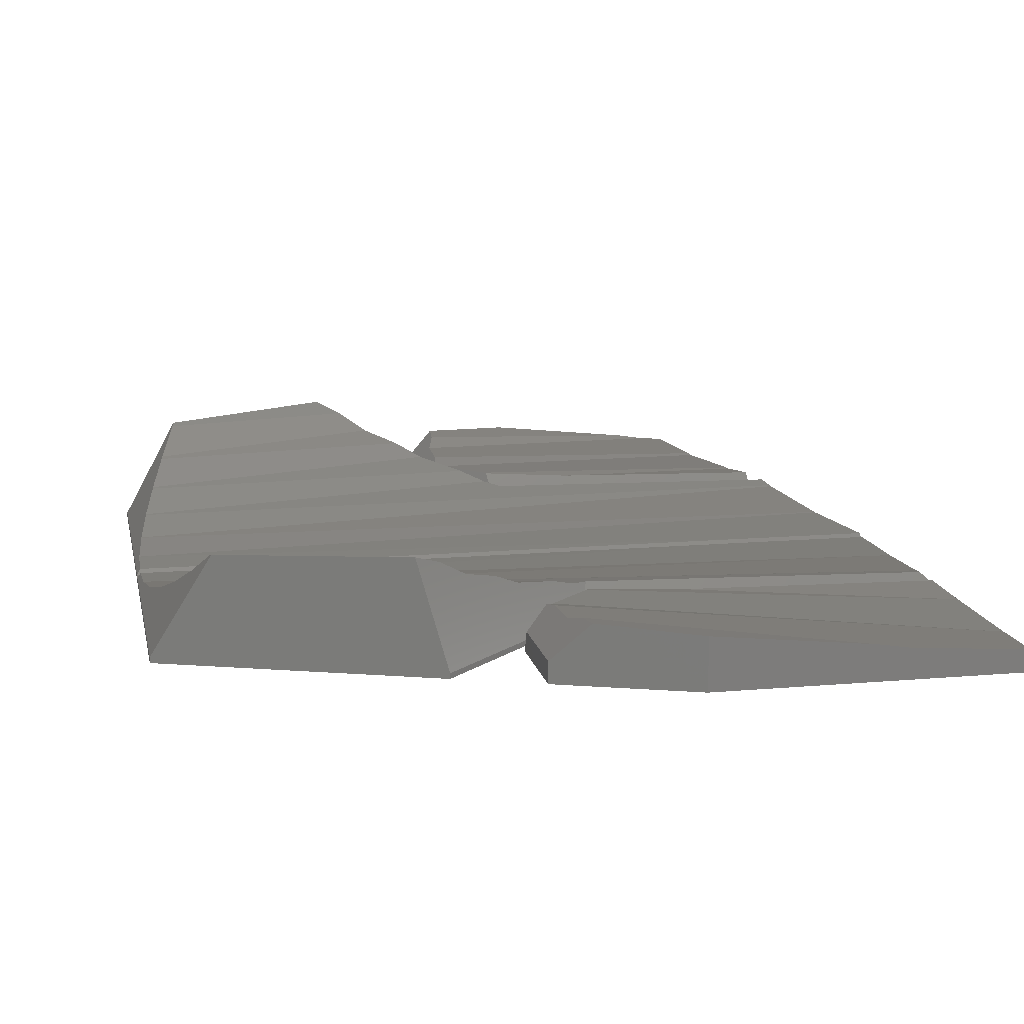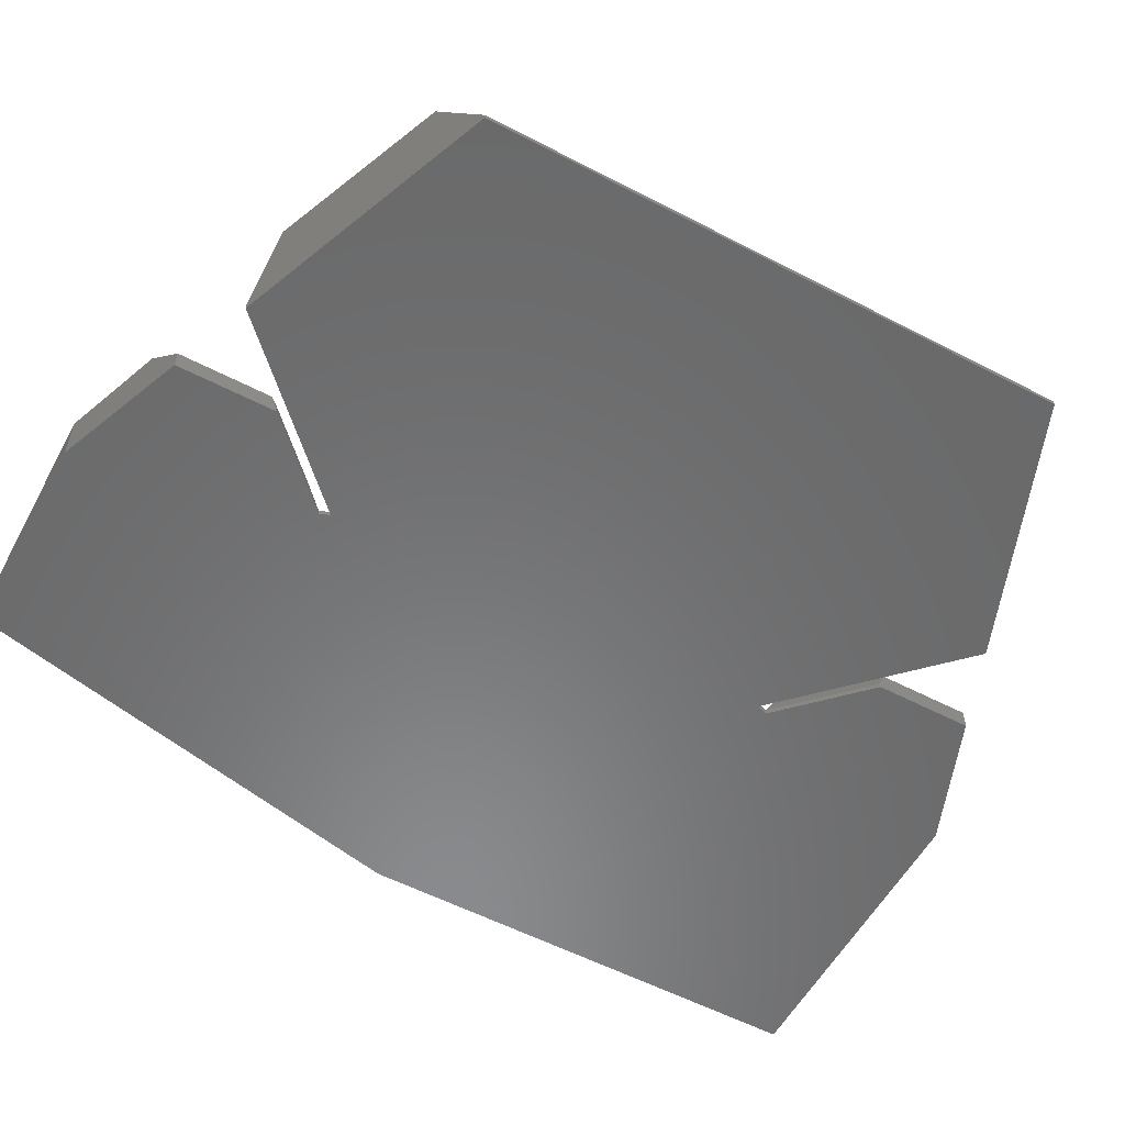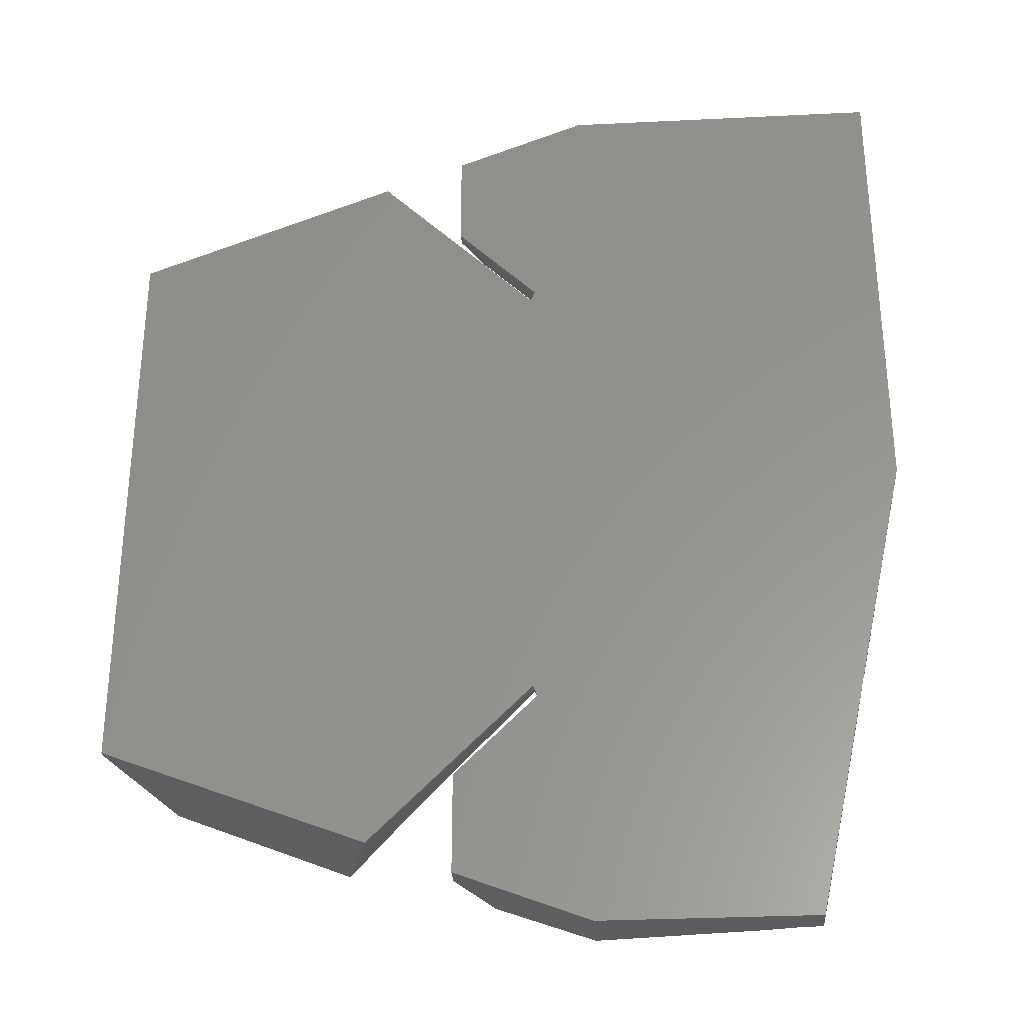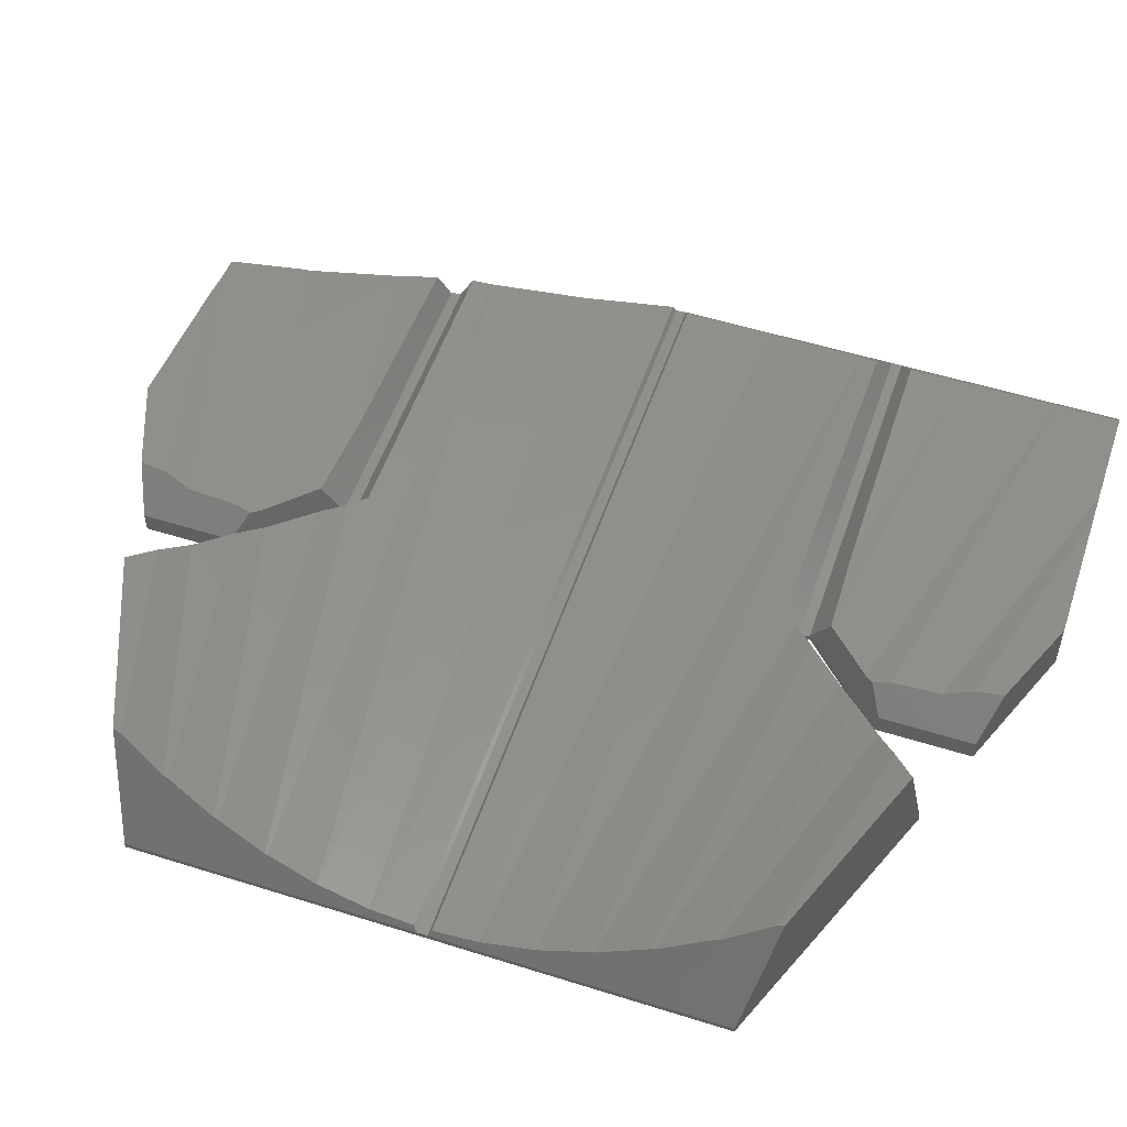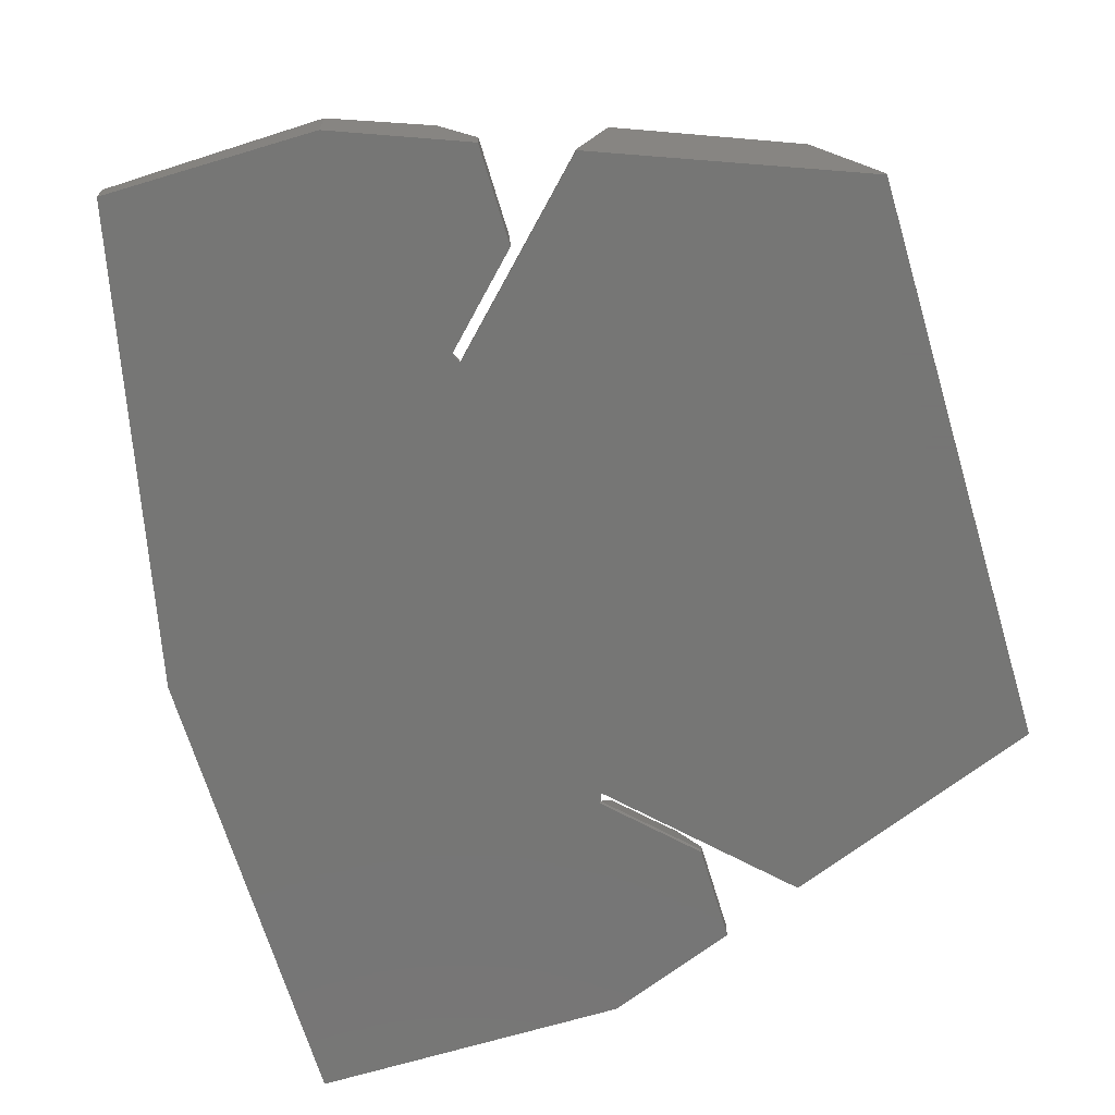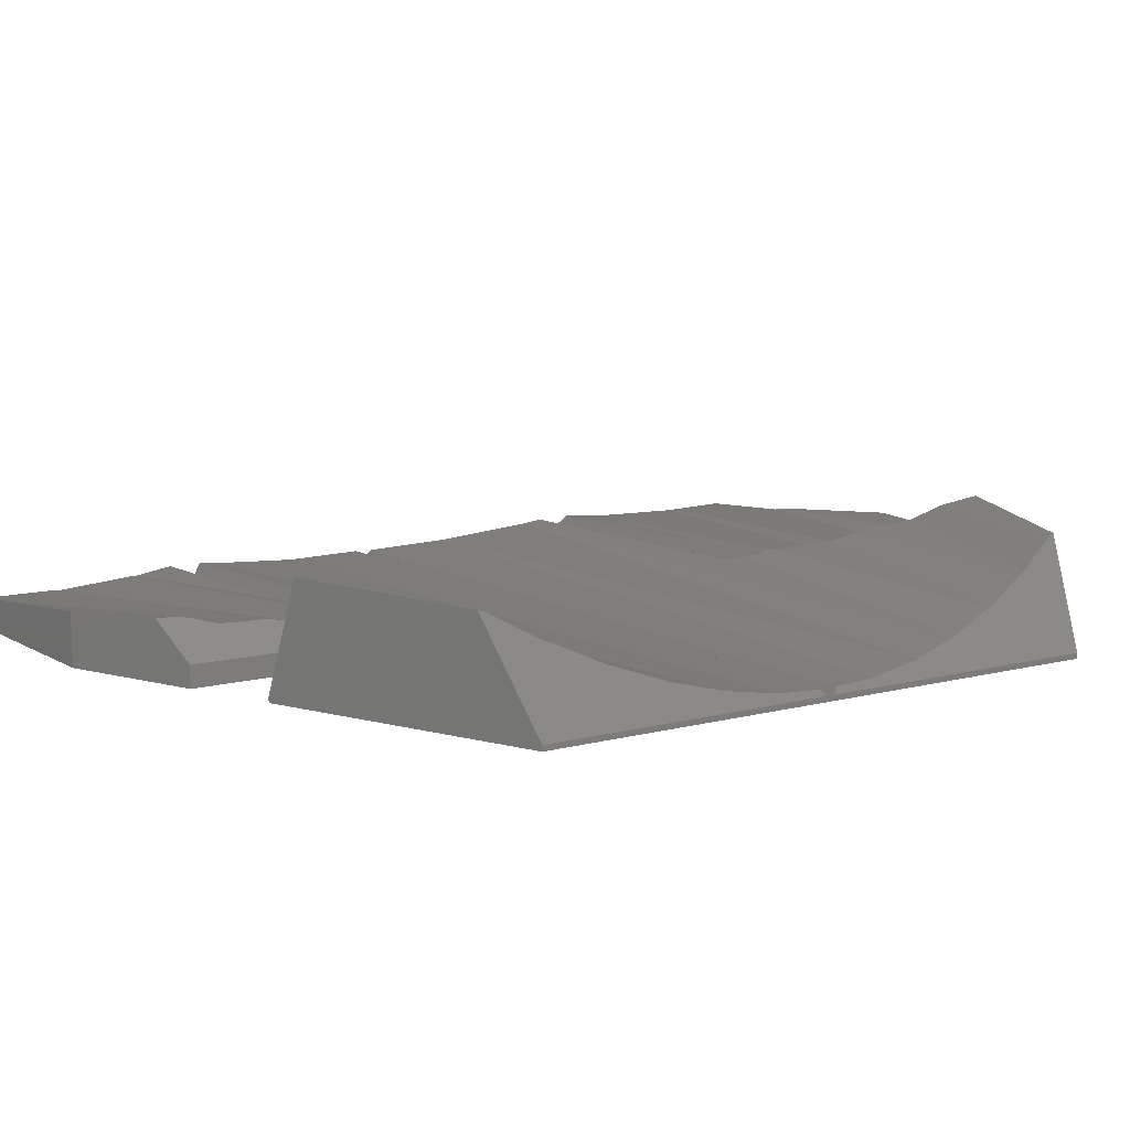
<metadata>
{"format":"stl","ext":"stl","renderer":"f3d","projection":"perspective","resolution":1024,"background":"white","views":[{"elev":13.4,"azim":168.6,"up":"+Z"},{"elev":-56.3,"azim":61.4,"up":"+Z"},{"elev":-31.2,"azim":-176.0,"up":"+Y"},{"elev":53.3,"azim":108.6,"up":"+Z"},{"elev":-68.2,"azim":16.7,"up":"+Z"},{"elev":10.6,"azim":55.8,"up":"+Z"}]}
</metadata>
<code>
# stl→obj: 139 verts, 274 faces
v 136.5 -670.7 304.4
v 170.5 -675.2 304.9
v 140.5 -667.1 305.4
v 170.4 -674.8 305
v 100.1 -704 301.3
v 100.2 -704.2 301.3
v 172.6 -699.4 301.3
v 172.1 -704.2 302
v 98.82 -684.9 301.3
v 172.6 -689.6 301.3
v 98.83 -684.8 301.3
v 172.1 -684.8 302
v 98.01 -694 300.5
v 98.01 -694.5 300.5
v 173 -694 300.5
v 98.12 -695 300.5
v 173 -695 300.5
v 99.76 -675.4 302.3
v 172.1 -684.7 302
v 99.79 -675.3 302.3
v 171.4 -680 303.2
v 100.1 -673.7 302.6
v 132.7 -674.1 303.3
v 134.3 -672.6 303.5
v 171.4 -679.8 303.3
v 102.2 -713.3 302.2
v 102.2 -713.5 302.3
v 172.1 -704.3 302
v 171.4 -709 303.2
v 140.5 -721.9 305.4
v 142.9 -723.9 306.7
v 170.4 -714.2 305
v 169.2 -718.6 307.1
v 142.9 -665.1 306.7
v 169.2 -670.4 307.1
v 146 -662.4 307.7
v 169.1 -669.9 307.2
v 148.6 -660.5 309.5
v 167.7 -665.6 309.7
v 134.6 -719.3 300.5
v 134.6 -719.3 300
v 132.8 -717.5 300.5
v 132.8 -717.5 300
v 102.6 -715.3 302.6
v 132.7 -714.9 303.3
v 134.3 -716.4 303.5
v 171.4 -709.2 303.3
v 132.8 -671.5 300.5
v 134 -670.3 300.5
v 133.4 -669.6 303.8
v 140.5 -663.8 300.5
v 133.7 -669.4 303.8
v 137.7 -665.3 303.8
v 138.4 -664.5 304.1
v 140.5 -663.2 302
v 173 -667 300.5
v 172.7 -693.7 301
v 172.6 -689.7 301.2
v 167.6 -664.9 309.9
v 146 -726.6 307.7
v 169.1 -719.1 307.2
v 151 -658.5 310.5
v 148.3 -657.4 300.5
v 133.2 -672.5 300.5
v 98.01 -672.5 300.5
v 148.3 -731.6 300.5
v 151 -730.5 310.5
v 133.2 -716.5 300.5
v 148.6 -728.5 309.5
v 136.5 -718.3 304.4
v 167.6 -724.1 309.9
v 173 -722 300.5
v 167.7 -723.4 309.7
v 173 -695.5 300.5
v 170.5 -713.8 304.9
v 172.6 -699.3 301.2
v 172.7 -695.3 301
v 98.18 -695.3 301
v 110.5 -695.3 301
v 110.5 -693.7 301
v 98.53 -693.7 301
v 133.4 -719.4 303.8
v 124.5 -719.1 303.2
v 103.4 -718.8 302.7
v 103.1 -717.5 300.5
v 102.9 -716.5 300.5
v 128 -649.5 304.9
v 128 -649.5 300
v 113.3 -649.5 303.3
v 110.3 -649.5 302.8
v 99.56 -649.5 302
v 98.01 -649.5 300.5
v 98.01 -649.5 300
v 98.01 -673 300.5
v 137 -653 305.5
v 137.3 -655.6 305.2
v 140.5 -654.4 302
v 138 -658.3 304.5
v 138.1 -662.9 304.4
v 138.4 -724.5 304.1
v 140.5 -725.8 302
v 137.7 -723.7 303.8
v 133.7 -719.6 303.8
v 140.5 -725.2 300.5
v 137 -736 305.5
v 140.5 -734.6 302
v 137.3 -733.4 305.2
v 138 -730.7 304.5
v 138.1 -726.1 304.4
v 98.01 -671.5 300.5
v 100.2 -670.3 302.6
v 99.65 -665.3 302.1
v 99.66 -665.2 302.2
v 99.33 -655.6 301.8
v 99.35 -655.5 301.8
v 124.5 -669.9 303.2
v 133.2 -672.5 300
v 148.3 -657.4 300
v 173 -722 300
v 173 -667 300
v 140.5 -734.6 300
v 140.5 -725.2 300
v 98.01 -694.5 300
v 108 -739.5 300
v 128 -739.5 300
v 132.8 -671.5 300
v 133.2 -716.5 300
v 148.3 -731.6 300
v 140.5 -654.4 300
v 134 -670.3 300
v 140.5 -663.8 300
v 128 -739.5 304.9
v 108 -739.5 302.7
v 106.3 -731.6 302.2
v 106.4 -732.1 302.3
v 104.4 -723.2 302.4
v 104.3 -722.8 302.3
v 113.3 -739.5 303.3
v 110.3 -739.5 302.8
f 1 2 3
f 4 3 2
f 5 6 7
f 8 7 6
f 9 10 11
f 12 11 10
f 13 14 15
f 16 15 14
f 17 15 16
f 11 12 18
f 19 18 12
f 20 21 22
f 23 22 21
f 24 23 21
f 25 24 21
f 26 27 28
f 29 28 27
f 30 31 32
f 33 32 31
f 3 4 34
f 35 34 4
f 36 37 38
f 39 38 37
f 40 41 42
f 43 42 41
f 24 25 1
f 2 1 25
f 34 35 36
f 37 36 35
f 27 44 29
f 45 29 44
f 46 29 45
f 47 29 46
f 18 19 20
f 21 20 19
f 48 49 50
f 51 50 49
f 52 50 51
f 53 52 51
f 54 53 51
f 55 54 51
f 15 56 57
f 58 57 56
f 10 58 56
f 12 10 56
f 19 12 56
f 21 19 56
f 25 21 56
f 2 25 56
f 4 2 56
f 35 4 56
f 37 35 56
f 39 37 56
f 59 39 56
f 31 60 33
f 61 33 60
f 62 63 38
f 36 38 63
f 34 36 63
f 3 34 63
f 1 3 63
f 24 1 63
f 23 24 63
f 64 23 63
f 23 64 22
f 65 22 64
f 66 67 68
f 60 68 67
f 69 60 67
f 31 68 60
f 30 68 31
f 70 68 30
f 46 68 70
f 45 68 46
f 71 72 73
f 61 73 72
f 32 61 72
f 47 32 72
f 28 47 72
f 74 28 72
f 33 61 32
f 75 32 47
f 29 47 28
f 8 28 74
f 7 8 74
f 76 7 74
f 77 76 74
f 17 77 74
f 78 5 79
f 7 79 5
f 76 79 7
f 46 70 47
f 75 47 70
f 57 80 15
f 81 15 80
f 13 15 81
f 69 67 73
f 71 73 67
f 82 42 83
f 84 83 42
f 85 84 42
f 45 44 68
f 86 68 44
f 87 88 89
f 90 89 88
f 91 90 88
f 92 91 88
f 93 92 88
f 13 81 94
f 9 94 81
f 11 94 9
f 18 94 11
f 20 94 18
f 22 94 20
f 65 94 22
f 79 77 78
f 17 78 77
f 16 78 17
f 95 96 97
f 98 97 96
f 99 97 98
f 54 97 99
f 55 97 54
f 100 101 102
f 103 102 101
f 82 103 101
f 42 82 101
f 40 42 101
f 104 40 101
f 105 106 107
f 108 107 106
f 109 108 106
f 100 109 106
f 101 100 106
f 110 111 92
f 112 92 111
f 113 92 112
f 114 92 113
f 115 92 114
f 91 92 115
f 50 116 48
f 111 48 116
f 110 48 111
f 64 63 117
f 118 117 63
f 119 120 72
f 74 72 120
f 17 74 120
f 15 17 120
f 56 15 120
f 86 85 68
f 42 68 85
f 121 122 106
f 101 106 122
f 104 101 122
f 123 14 93
f 13 93 14
f 94 93 13
f 65 93 94
f 110 93 65
f 92 93 110
f 123 93 124
f 88 124 93
f 125 124 88
f 43 125 88
f 121 125 43
f 41 121 43
f 122 121 41
f 43 126 127
f 117 127 126
f 128 127 117
f 118 128 117
f 120 128 118
f 119 128 120
f 129 126 88
f 43 88 126
f 130 126 129
f 131 130 129
f 117 126 64
f 48 64 126
f 105 132 106
f 125 106 132
f 121 106 125
f 131 129 51
f 55 51 129
f 97 55 129
f 67 66 71
f 72 71 66
f 128 72 66
f 119 72 128
f 38 39 62
f 59 62 39
f 6 26 8
f 28 8 26
f 66 68 128
f 127 128 68
f 60 69 61
f 73 61 69
f 49 130 51
f 131 51 130
f 104 122 40
f 41 40 122
f 43 127 42
f 68 42 127
f 110 65 48
f 64 48 65
f 62 59 63
f 56 63 59
f 120 63 56
f 118 63 120
f 70 30 75
f 32 75 30
f 79 76 77
f 58 80 57
f 81 80 9
f 10 9 80
f 58 10 80
f 133 85 124
f 123 124 85
f 134 85 133
f 135 134 133
f 136 85 134
f 137 85 136
f 84 85 137
f 86 123 85
f 26 123 86
f 44 26 86
f 27 26 44
f 5 123 26
f 6 5 26
f 16 123 5
f 78 16 5
f 14 123 16
f 126 130 48
f 49 48 130
f 90 98 89
f 96 89 98
f 89 96 87
f 95 87 96
f 115 99 91
f 90 91 99
f 98 90 99
f 138 132 107
f 105 107 132
f 95 97 87
f 88 87 97
f 129 88 97
f 136 134 103
f 102 103 134
f 114 113 53
f 52 53 113
f 139 138 108
f 107 108 138
f 134 135 102
f 109 102 135
f 100 102 109
f 114 53 115
f 99 115 53
f 54 99 53
f 132 138 125
f 139 125 138
f 133 125 139
f 124 125 133
f 137 136 83
f 103 83 136
f 82 83 103
f 135 133 109
f 139 109 133
f 108 109 139
f 84 137 83
f 112 116 113
f 52 113 116
f 50 52 116
f 112 111 116

</code>
